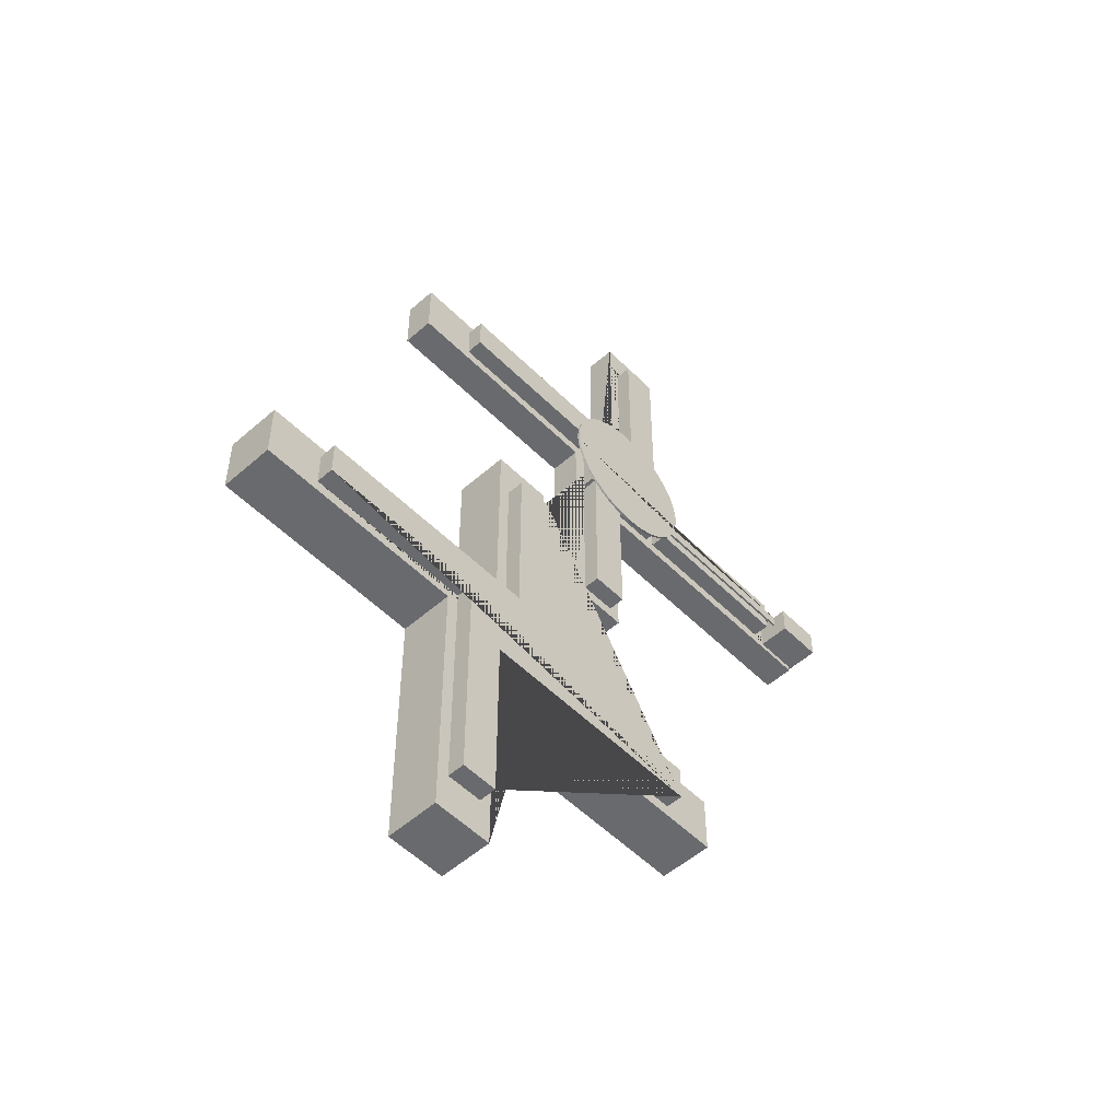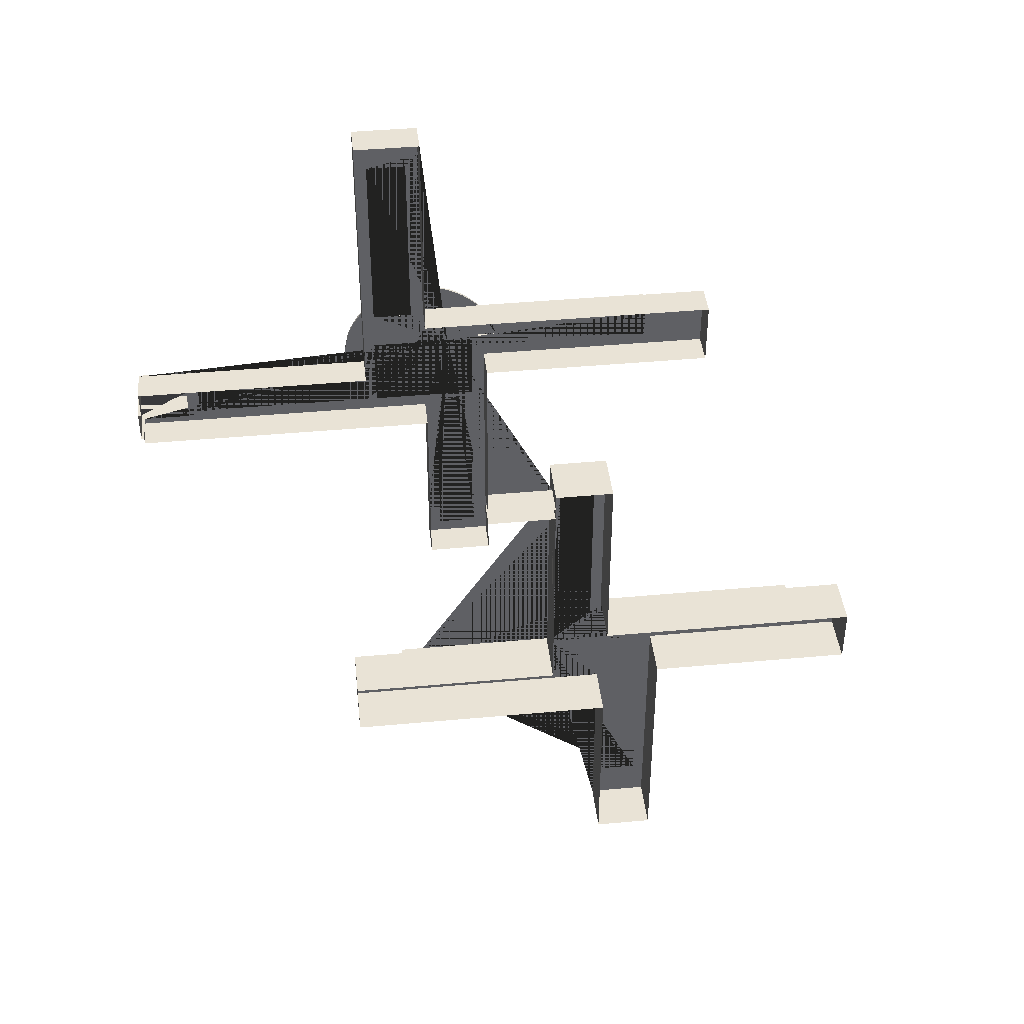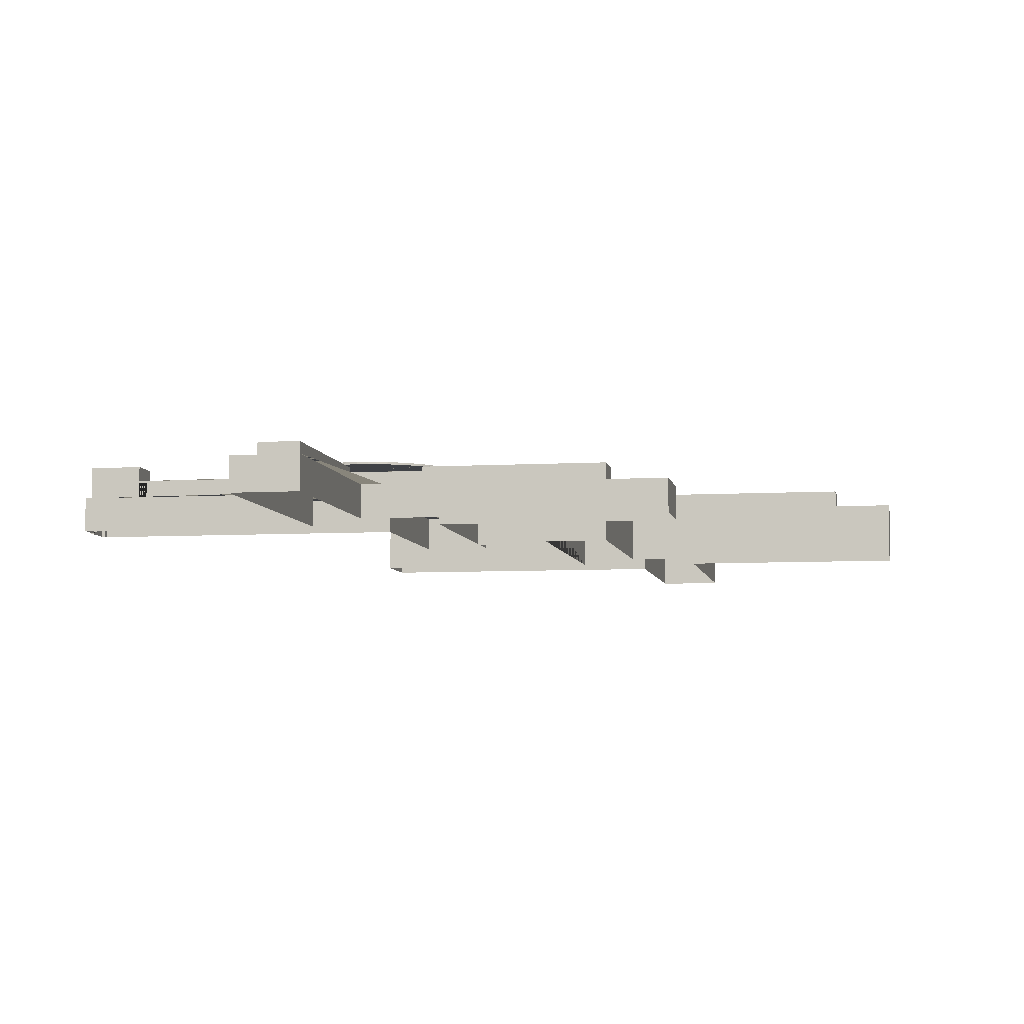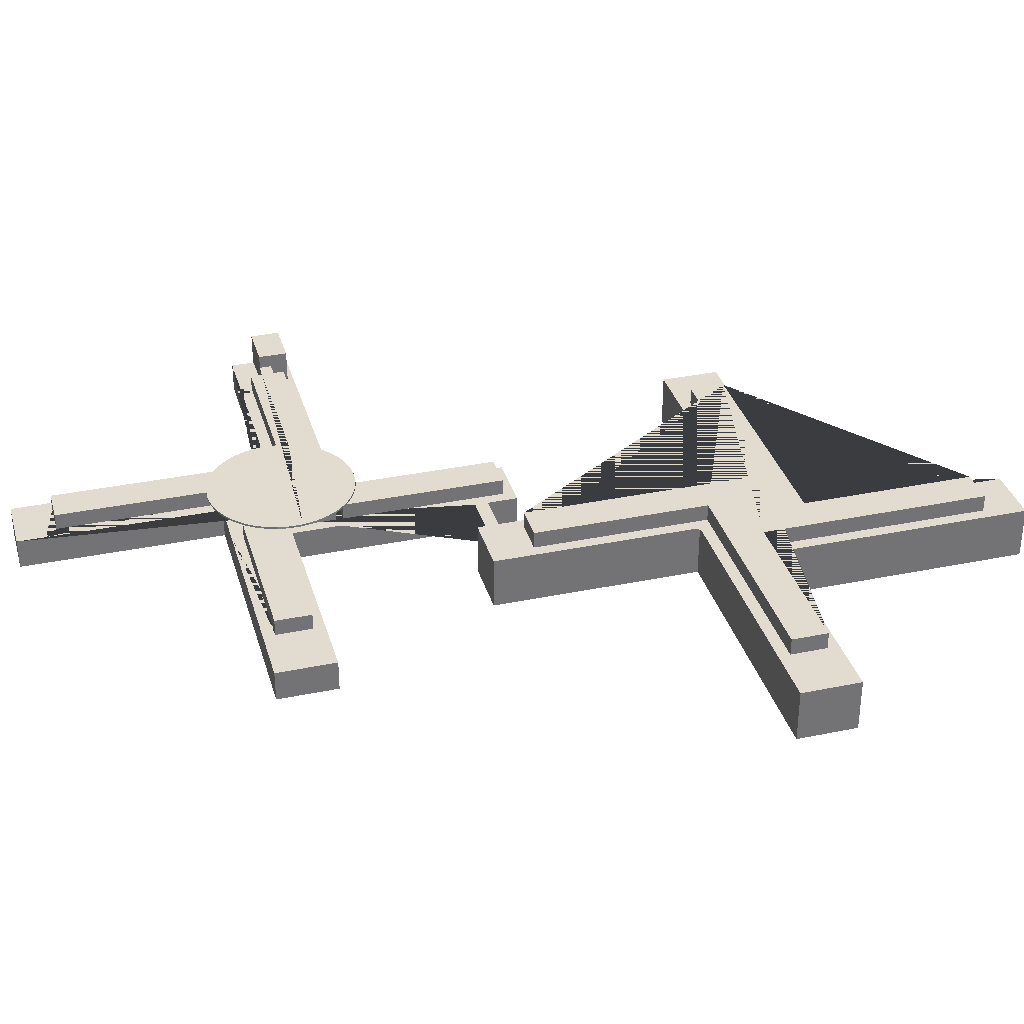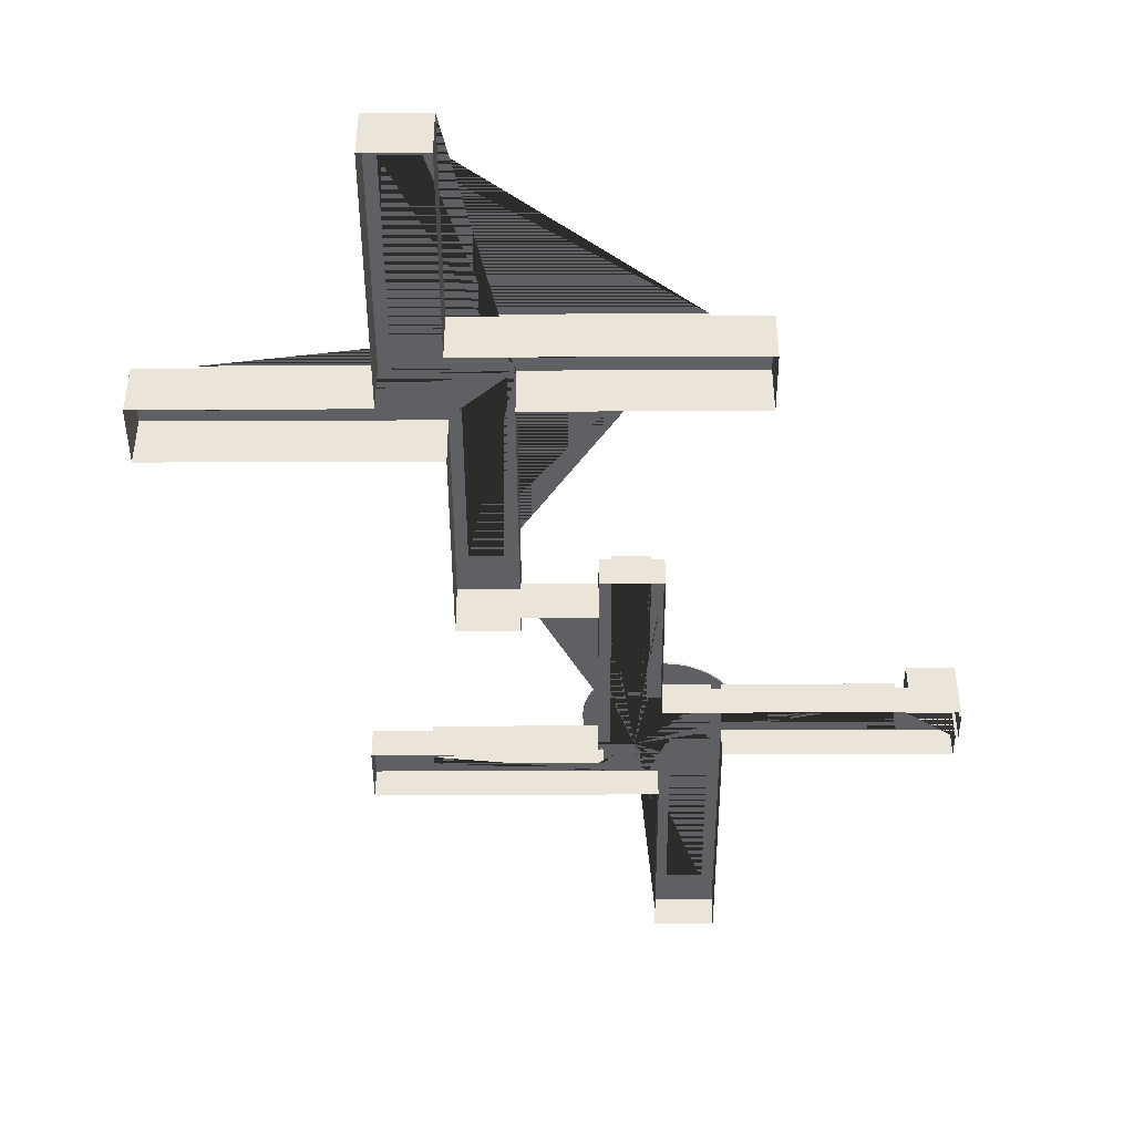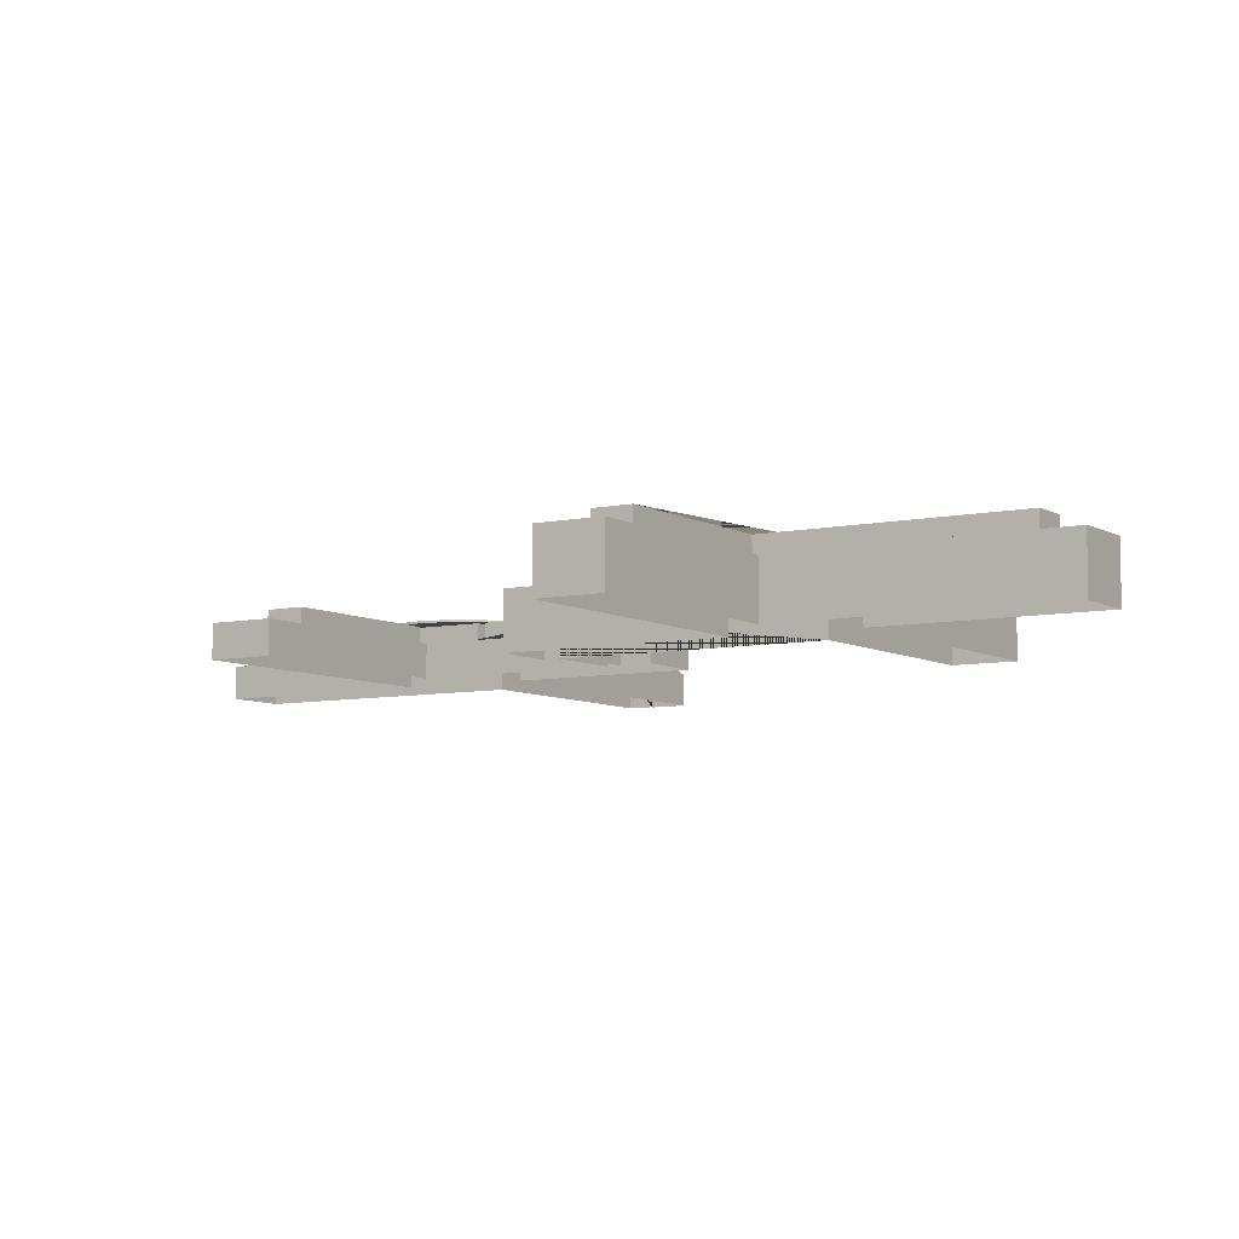
<metadata>
{"format":"obj","ext":"obj","renderer":"f3d","projection":"perspective","resolution":1024,"background":"white","views":[{"elev":-53.0,"azim":133.3,"up":"+Z"},{"elev":42.3,"azim":-6.3,"up":"+Z"},{"elev":-6.4,"azim":10.1,"up":"+Y"},{"elev":34.2,"azim":74.4,"up":"+Y"},{"elev":-45.0,"azim":-179.7,"up":"+Y"},{"elev":-7.0,"azim":122.3,"up":"+Y"}]}
</metadata>
<code>
o Export
v -0.2276 11.5 91.73
v 24.52 11.5 83.55
v 23.05 11.5 83.32
v 13.41 11.5 59.9
v 23.93 11.5 65.01
v 23.05 11.5 65.17
v 24.52 11.5 81.34
v 29.35 11.5 80.16
v -7.357 11.5 76.96
v -2.892 11.5 66.92
v 24.66 11.5 90.56
v 24.52 11.5 90.19
v 24.99 11.5 90.19
v -0.2276 11.5 92.75
v -3.563 11.5 66.92
v 23.05 11.5 64.2
v -7.239 11.5 75.77
v 8.622 11.5 96.43
v 14.2 11.5 60.02
v 29.18 11.5 81.34
v -2.031 11.5 91.16
v 5.838 11.5 60.49
v 7.887 11.5 60.01
v 1.968 11.5 62.12
v 0.1982 11.5 63.26
v 3.856 11.5 61.19
v 14.2 11.5 65.17
v 8.622 11.5 91.73
v 17.8 11.5 95.3
v 22.88 11.5 92.28
v 18.64 11.5 83.32
v 19.6 11.5 94.48
v -6.003 11.5 85.2
v -0.4916 11.5 83.32
v 29.39 11.5 76.6
v -7.357 11.5 79.37
v -2.892 11.5 75.77
v -7.24 11.5 80.56
v -6.773 11.5 82.92
v 27.94 11.5 70.86
v 28.74 11.5 73.1
v 29.03 11.5 74.25
v -0.4916 11.5 66.92
v 21.3 11.5 93.47
v -2.546 11.5 65.71
v 11.52 11.5 96.59
v 11.03 11.5 59.74
v 25.52 11.5 66.78
v 15.92 11.5 95.93
v 13.99 11.5 96.35
v -3.611 11.5 89.35
v 24.52 11.5 86.87
v -4.943 11.5 87.35
v -1.43 11.5 64.59
v 29.45 11.5 77.79
v 26.22 11.5 67.74
v 23.05 11.5 66.92
v 27.44 11.5 69.78
v 13.73 12 59.94
v 18.08 12 61.14
v 11.48 12 96.59
v 18.08 12 95.19
v 19.71 12 94.42
v 8.883 12 96.47
v 29.37 12 76.36
v 29.46 12 78.17
v 28.66 12 72.82
v 26.83 12 87.64
v 22.72 12 92.41
v 25.83 12 89.14
v 24.68 12 90.54
v 21.27 12 93.49
v -6.589 12 72.77
v 22.72 12 63.92
v 28.05 12 71.12
v -5.373 12 69.77
v -4.07 12 67.61
v 28.05 12 85.22
v 24.06 12 65.14
v 13.73 12 96.39
v -6.993 12 74.33
v 15.51 12 60.29
v -0.005889 12 92.92
v 11.03 12 59.74
v -2.484 12 65.64
v 7.885 12 60.01
v 1.961 12 62.13
v -46.32 12 69.77
v -46.32 12 72.77
v 29.1 12 74.57
v 19.72 12 61.92
v 6.036 12 60.43
v 29.37 12 79.97
v 27.28 12 69.48
v -3.785 12 89.12
v -7.282 12 80.22
v -7.371 12 79.14
v -6.645 12 83.37
v -5.918 12 85.4
v -7.359 12 76.99
v -1.65 12 91.54
v 3.708 12 95.08
v 25.27 12 66.48
v 21.27 12 62.85
v 26.35 12 67.93
v 0.3615 12 63.14
v -1.593 12 64.74
v -4.961 12 87.32
v 3.657 12 61.28
v 15.51 12 96.04
v 28.9 12 82.64
v 5.727 12 95.81
v 1.788 12 94.11
v -43.49 11.5 72.77
v -6.977 11.5 74.25
v -43.49 11.5 75.77
v -6.589 11.5 72.77
v 21.07 11.5 62.72
v 15.42 11.5 60.27
v 25.77 11.5 89.23
v 28.93 11.5 82.55
v 19.47 11.5 61.79
v 18.35 11.5 61.26
v 27.94 11.5 85.49
v 26.81 11.5 87.69
v -4.064 11.5 67.6
v -43.49 11.5 69.77
v -5.373 11.5 69.77
v -43.49 11.5 66.92
v -43.49 7.5 66.92
v -43.49 7.5 75.77
v -43.49 7.5 74.66
v -46.32 11.5 69.77
v -46.32 11.5 72.77
v 1.783 11.5 94.1
v 5.664 11.5 95.79
v 3.954 11.5 95.18
v -2.892 7.5 66.92
v -0.4916 7.5 66.92
v 23.05 7.5 66.92
v 8.622 7.5 91.73
v 8.622 7.5 133.5
v 8.622 11.5 133.5
v 8.622 7.5 108.7
v 3.138 12.89 -40.39
v 3.138 17.07 -40.39
v 3.138 12.89 -31.54
v 3.138 17.07 -31.54
v 46.11 12.89 -31.54
v 46.11 17.07 -31.54
v 46.11 12.89 25.68
v 46.11 17.07 25.68
v 54.96 17.07 25.68
v 54.96 12.89 25.68
v 69.2 12.89 -83.63
v 60.35 12.89 -83.63
v 43.23 12.89 -28.65
v 57.46 12.89 -43.27
v 72.08 12.89 -29.55
v 110.2 12.89 -26.67
v 69.2 12.89 -26.67
v 60.35 12.89 -40.39
v 56.69 12.89 -17.82
v 57.85 12.89 -14.93
v 54.96 12.89 -17.82
v 110.2 12.89 -17.82
v 58.88 12.89 -14.93
v 58.41 12.89 -17.82
v 123.7 12.89 -29.55
v 57.85 12.89 -14.13
v 57.85 12.89 36.42
v 123.7 12.89 -14.93
v 43.23 12.89 36.42
v -10.08 12.89 -43.27
v -10.08 12.89 -28.65
v 72.08 12.89 -93.55
v 57.46 12.89 -93.55
v 54.96 17.07 -17.82
v 110.2 17.07 -17.82
v 110.2 17.07 -26.67
v 69.2 17.07 -26.67
v 69.2 17.07 -83.63
v 60.35 17.07 -83.63
v 23.05 7.5 83.32
v 14.2 7.5 65.17
v 23.05 7.5 65.17
v 14.2 7.5 29.64
v 14.2 7.5 24.57
v 14.2 11.5 24.57
v 14.2 7.5 52.48
v -0.2276 7.5 91.73
v -0.2276 11.5 133.5
v -0.2276 7.5 133.5
v 25.79 7.5 90.19
v 24.52 7.5 90.19
v 65.12 11.5 90.19
v 65.12 7.5 90.19
v 24.52 7.5 81.34
v 65.12 11.5 81.34
v 65.12 7.5 81.34
v 9.809 7.5 83.32
v -0.4916 7.5 83.32
v 17.17 7.5 83.32
v -2.892 7.5 75.77
v -37.15 7.5 75.77
v 65.12 7.5 87.98
v 23.05 11.5 24.57
v 23.05 7.5 24.57
v 11.32 7.5 64.03
v 79.02 7.5 87.59
v 25.94 7.5 78.46
v -46.32 7.5 72.77
v -3.113 7.5 78.65
v 11.51 7.5 111.2
v -44.43 7.5 78.65
v 11.51 7.5 136.4
v 11.32 7.5 21.7
v 25.94 7.5 21.7
v 43.23 7.5 32.47
v 43.23 7.5 29.17
v 25.94 7.5 32.47
v 25.94 7.5 29.17
v -57.08 7.5 78.65
v 11.51 7.5 93.08
v -46.32 7.5 65.48
v -57.08 7.5 72.77
v 23.11 7.5 93.08
v 13.62 7.5 93.08
v 14.67 7.5 93.08
v 79.02 7.5 78.46
v 79.02 7.5 93.08
v 11.51 7.5 143.5
v -3.113 7.5 143.5
v -37.69 7.5 78.65
v -57.08 7.5 64.03
v -57.08 7.5 65.48
v 11.32 7.5 50.8
v 11.32 7.5 29.64
v 60.35 17.07 -40.39
v -57.78 15.3 72.77
v -57.78 15.3 65.48
v -57.78 0 72.77
v -57.78 0 65.48
v -57.08 0 72.77
v -57.08 0 78.65
v 72.08 0 -29.55
v 72.08 0 -93.55
v 123.7 0 -29.55
v 123.7 0 -14.93
v 57.85 0 -14.93
v 57.85 0 36.42
v -10.08 0 -28.65
v 43.23 0 -28.65
v 43.23 0 36.42
v 57.46 0 -93.55
v -10.08 0 -43.27
v -57.08 0 64.03
v 11.32 0 64.03
v 11.32 0 21.7
v 25.94 0 21.7
v 25.94 0 29.17
v 43.23 0 29.17
v 25.94 0 32.47
v 43.23 0 32.47
v 25.94 0 78.46
v 79.02 0 78.46
v 79.02 0 93.08
v 11.51 0 93.08
v 11.51 0 143.5
v -3.113 0 143.5
v -3.113 0 78.65
v 57.46 0 -43.27
v -57.08 0 65.48
v -46.32 15.3 65.48
v -46.32 15.3 72.77
f 31 3 2 52
f 34 31 52 12 13 11 30 44 32 29 49 50 46 18 28 1 14 21 51 53 33 39 38 36 9 17 37 10 15 45 54 25 24 26 22 23 47 4 19 27 6 16 5 48 56 58 40 41 42 35 55 8 20 7 2 3 57 43
f 253 262 220 219 264 254 173 157
f 65 90 67 75 94 105 103 79 74 104 91 60 82 59 84 86 92 109 87 106 107 85 77 76 88 89 73 81 100 97 96 98 99 108 95 101 83 113 102 112 64 61 80 110 62 63 72 69 71 70 68 78 111 93 66
f 117 114 116 17 115
f 96 97 36 38
f 92 86 23 22
f 76 77 126 128
f 59 82 119 19 4
f 94 58 56 105
f 77 85 45 15 126
f 93 111 121 20 8
f 4 47 84 59
f 118 122 91 104
f 112 102 137 136
f 84 47 23 86
f 115 81 73 117
f 55 35 65 66
f 108 99 33 53
f 45 85 107 54
f 62 29 32 63
f 62 110 49 29
f 61 46 50 80
f 60 123 119 82
f 103 105 56 48
f 64 112 136 18
f 81 115 17 9 100
f 90 65 35 42
f 98 96 38 39
f 25 54 107 106
f 127 128 126 15 129
f 114 127 129 130 132 131 116
f 146 148 150 152 153 178 179 180 181 182 183 239
f 127 114 134 133
f 110 80 50 49
f 101 21 14 83
f 113 83 14 135
f 71 11 13 120 70
f 121 111 78 124
f 24 87 109 26
f 75 40 58 94
f 36 97 100 9
f 55 66 93 8
f 71 69 30 11
f 25 106 87 24
f 137 102 113 135
f 123 60 91 122
f 18 46 61 64
f 67 41 40 75
f 103 48 5 79
f 124 78 68 125
f 51 95 108 53
f 63 32 44 72
f 68 70 120 125
f 74 79 5 16
f 98 39 33 99
f 104 74 16 118
f 26 109 92 22
f 67 90 42 41
f 129 15 10 138 130
f 57 140 139 43
f 18 143 142 144 141 28
f 147 149 150 148
f 153 152 151 154
f 76 128 127 133 88
f 191 193 192 14 1
f 131 205 204 37 17 116
f 16 6 186 208 207
f 157 173 171 170 163 165 154 151 149 147 145 162 156 155 161 160 166 168 167 172 169 159 176 177 158 174 175
f 161 181 180 160
f 155 182 181 161
f 3 184 140 57
f 156 183 182 155
f 27 185 186 6
f 185 27 19 189 188 187 190
f 13 12 195 194 197 196
f 200 198 7 20 199
f 202 201 203 184 3 31 34
f 168 166 179 178 165 163
f 37 204 138 10
f 200 199 196 197 206
f 207 208 188 189
f 193 142 143 192
f 203 201 228 229
f 234 205 131 132 215
f 203 229 227 194 195 198 200 206 210 230 211 221 219 220 222 218 217 238 187 188 208 186 185 190 237 209 235 236 225 212 226 223 215 132 130 138 204 205 234 213 233 232 216 193 191 141 144 214 224 228 201 202 139 140 184
f 216 214 144 142 193
f 238 237 190 187
f 227 231 210 206 197 194
f 145 146 239 162
f 101 95 51 21
f 157 175 252 253
f 12 52 2 7 198 195
f 162 239 183 156
f 178 153 154 165
f 243 242 240 241
f 180 179 166 160
f 245 223 226 244
f 246 247 176 159
f 249 172 167 164 250
f 169 248 246 159
f 172 249 248 169
f 141 191 1 28
f 260 259 217 218
f 251 250 164 170 171
f 177 176 247 255
f 256 252 175 174
f 258 257 235 209
f 264 219 221 263
f 258 209 237 238 217 259
f 261 260 218 222
f 222 220 262 261
f 265 263 221 211
f 148 146 145 147
f 265 211 230 266
f 267 266 230 210 231
f 43 139 202 34
f 227 229 228 224 268 267 231
f 268 224 214 216 232 269
f 270 269 232 233
f 213 271 270 233
f 170 164 167 168 163
f 255 272 158 177
f 158 272 256 174
f 69 72 44 30
f 236 235 257 273
f 223 245 271 213 234 215
f 171 173 254 251
f 241 274 225 236 273 243
f 212 134 114 117 73 89 275 240 242 244 226
f 88 133 134 212 225 274 275 89
f 275 274 241 240
f 143 18 136 137 135 14 192
f 150 149 151 152
f 189 19 119 123 122 118 16 207
f 13 196 199 20 121 124 125 120

</code>
